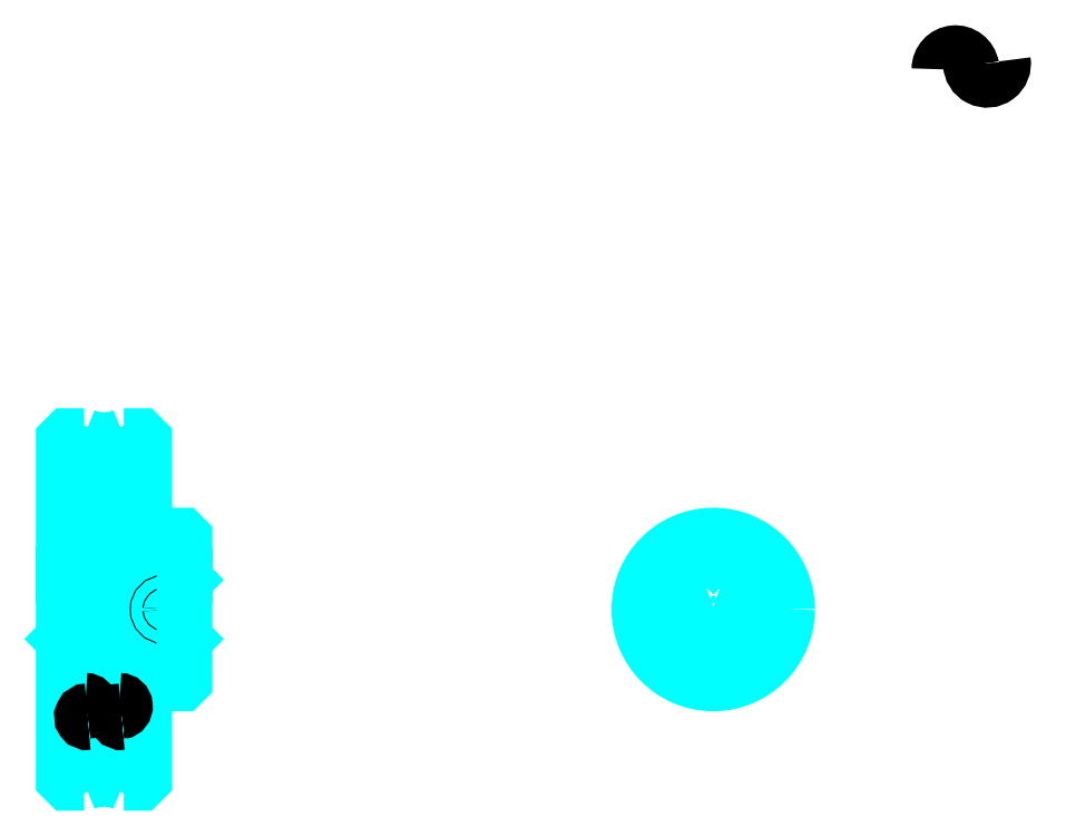
<metadata>
{"format":"dxf","ext":"dxf","renderer":"ezdxf+matplotlib","layout":"modelspace","background":"white","min_lineweight":24,"dpi":150}
</metadata>
<code>
0
SECTION
2
ENTITIES
0
ARC
8
0
10
477
20
371.9
30
0
40
5.969
50
10
51
180
0
ARC
8
0
10
488.7
20
374
30
0
40
5.969
50
180
51
10
0
ARC
8
0
10
159.9
20
252.8
30
0
40
32.21
50
278
51
297.8
0
ARC
8
0
10
159.9
20
252.8
30
0
40
32.21
50
242.2
51
262
0
ARC
8
0
10
159.9
20
88.84
30
0
40
32.21
50
62.24
51
81.97
0
ARC
8
0
10
159.9
20
88.84
30
0
40
32.21
50
98.03
51
117.8
0
ARC
8
0
10
159.9
20
252.8
30
0
40
25.75
50
234.4
51
305.6
0
ARC
8
0
10
159.9
20
88.84
30
0
40
25.75
50
54.37
51
125.6
0
ARC
8
0
10
159.9
20
252.8
30
0
40
19
50
247.1
51
292.9
0
ARC
8
0
10
159.9
20
88.84
30
0
40
19
50
67.08
51
112.9
0
ARC
8
0
10
153.4
20
200.3
30
0
40
2
50
270
51
0
0
ARC
8
0
10
166.4
20
200.3
30
0
40
2
50
180
51
270
0
ARC
8
0
10
166.4
20
141.3
30
0
40
2
50
90
51
180
0
ARC
8
0
10
153.4
20
141.3
30
0
40
2
50
0
51
90
0
LINE
8
0
10
189.9
20
181.8
30
0
11
188.9
21
180.8
31
0
0
LINE
8
0
10
189.9
20
159.8
30
0
11
188.9
21
160.8
31
0
0
LINE
8
0
10
144.9
20
159.8
30
0
11
145.9
21
160.8
31
0
0
LINE
8
0
10
155.4
20
200.3
30
0
11
155.4
21
220.9
31
0
0
LINE
8
0
10
155.4
20
141.3
30
0
11
155.4
21
120.7
31
0
0
POLYLINE
8
0
66
1
10
0
20
0
30
0
70
2
0
VERTEX
8
0
10
144.9
20
198.3
30
0
70
0
0
VERTEX
8
0
10
153.4
20
198.3
30
0
70
0
0
SEQEND
8
0
0
POLYLINE
8
0
66
1
10
0
20
0
30
0
70
2
0
VERTEX
8
0
10
144.9
20
143.3
30
0
70
0
0
VERTEX
8
0
10
153.4
20
143.3
30
0
70
0
0
SEQEND
8
0
0
POLYLINE
8
0
66
1
10
0
20
0
30
0
70
2
0
VERTEX
8
0
10
152.5
20
235.3
30
0
70
0
0
VERTEX
8
0
10
146.4
20
235.3
30
0
70
0
0
VERTEX
8
0
10
144.9
20
233.8
30
0
70
0
0
VERTEX
8
0
10
144.9
20
159.8
30
0
70
0
0
SEQEND
8
0
0
POLYLINE
8
0
66
1
10
0
20
0
30
0
70
2
0
VERTEX
8
0
10
144.9
20
159.8
30
0
70
0
0
VERTEX
8
0
10
144.9
20
107.8
30
0
70
0
0
VERTEX
8
0
10
146.4
20
106.3
30
0
70
0
0
VERTEX
8
0
10
152.5
20
106.3
30
0
70
0
0
SEQEND
8
0
0
POLYLINE
8
0
66
1
10
0
20
0
30
0
70
2
0
VERTEX
8
0
10
144.9
20
181.8
30
0
70
0
0
VERTEX
8
0
10
145.9
20
180.8
30
0
70
0
0
VERTEX
8
0
10
145.9
20
160.8
30
0
70
0
0
VERTEX
8
0
10
188.9
20
160.8
30
0
70
0
0
VERTEX
8
0
10
188.9
20
180.8
30
0
70
0
0
VERTEX
8
0
10
145.9
20
180.8
30
0
70
0
0
SEQEND
8
0
0
ARC
8
0
10
386.8
20
170.8
30
0
40
10
50
107.5
51
72.54
0
POLYLINE
8
0
66
1
10
0
20
0
30
0
70
2
0
VERTEX
8
0
10
389.8
20
180.4
30
0
70
0
0
VERTEX
8
0
10
389.8
20
183.6
30
0
70
0
0
VERTEX
8
0
10
383.8
20
183.6
30
0
70
0
0
VERTEX
8
0
10
383.8
20
180.4
30
0
70
0
0
SEQEND
8
0
0
LINE
8
0
10
144.9
20
183.6
30
0
11
189.9
21
183.6
31
0
0
POLYLINE
8
0
66
1
10
0
20
0
30
0
70
2
0
VERTEX
8
0
10
184.9
20
198.3
30
0
70
0
0
VERTEX
8
0
10
184.9
20
183.6
30
0
70
0
0
SEQEND
8
0
0
POLYLINE
8
0
66
1
10
0
20
0
30
0
70
2
0
VERTEX
8
0
10
179.9
20
198.3
30
0
70
0
0
VERTEX
8
0
10
179.9
20
183.6
30
0
70
0
0
SEQEND
8
0
0
POLYLINE
8
0
66
1
10
0
20
0
30
0
70
2
0
VERTEX
8
0
10
184.5
20
198.3
30
0
70
0
0
VERTEX
8
0
10
184.5
20
183.6
30
0
70
0
0
SEQEND
8
0
0
POLYLINE
8
0
66
1
10
0
20
0
30
0
70
2
0
VERTEX
8
0
10
180.3
20
198.3
30
0
70
0
0
VERTEX
8
0
10
180.3
20
183.6
30
0
70
0
0
SEQEND
8
0
0
POLYLINE
8
0
66
1
10
0
20
0
30
0
70
2
0
VERTEX
8
0
10
384.3
20
183.6
30
0
70
0
0
VERTEX
8
0
10
384.3
20
198.2
30
0
70
0
0
SEQEND
8
0
0
POLYLINE
8
0
66
1
10
0
20
0
30
0
70
2
0
VERTEX
8
0
10
389.3
20
183.6
30
0
70
0
0
VERTEX
8
0
10
389.3
20
198.2
30
0
70
0
0
SEQEND
8
0
0
POLYLINE
8
0
66
1
10
0
20
0
30
0
70
2
0
VERTEX
8
0
10
384.7
20
183.6
30
0
70
0
0
VERTEX
8
0
10
384.7
20
198.3
30
0
70
0
0
SEQEND
8
0
0
POLYLINE
8
0
66
1
10
0
20
0
30
0
70
2
0
VERTEX
8
0
10
388.9
20
183.6
30
0
70
0
0
VERTEX
8
0
10
388.9
20
198.3
30
0
70
0
0
SEQEND
8
0
0
CIRCLE
8
0
10
182.4
20
170.8
30
0
40
2.5
0
CIRCLE
8
0
10
182.4
20
170.8
30
0
40
2.065
0
POLYLINE
8
0
66
1
10
0
20
0
30
0
70
2
0
VERTEX
8
0
10
396.5
20
173.3
30
0
70
0
0
VERTEX
8
0
10
414.2
20
173.3
30
0
70
0
0
SEQEND
8
0
0
POLYLINE
8
0
66
1
10
0
20
0
30
0
70
2
0
VERTEX
8
0
10
396.5
20
168.3
30
0
70
0
0
VERTEX
8
0
10
414.2
20
168.3
30
0
70
0
0
SEQEND
8
0
0
POLYLINE
8
0
66
1
10
0
20
0
30
0
70
2
0
VERTEX
8
0
10
396.6
20
172.9
30
0
70
0
0
VERTEX
8
0
10
414.2
20
172.9
30
0
70
0
0
SEQEND
8
0
0
POLYLINE
8
0
66
1
10
0
20
0
30
0
70
2
0
VERTEX
8
0
10
396.6
20
168.8
30
0
70
0
0
VERTEX
8
0
10
414.2
20
168.8
30
0
70
0
0
SEQEND
8
0
0
POLYLINE
8
0
66
1
10
0
20
0
30
0
70
2
0
VERTEX
8
0
10
167.3
20
106.3
30
0
70
0
0
VERTEX
8
0
10
173.4
20
106.3
30
0
70
0
0
VERTEX
8
0
10
174.9
20
107.8
30
0
70
0
0
VERTEX
8
0
10
174.9
20
143.3
30
0
70
0
0
VERTEX
8
0
10
188.9
20
143.3
30
0
70
0
0
VERTEX
8
0
10
189.9
20
144.3
30
0
70
0
0
VERTEX
8
0
10
189.9
20
197.3
30
0
70
0
0
VERTEX
8
0
10
188.9
20
198.3
30
0
70
0
0
VERTEX
8
0
10
174.9
20
198.3
30
0
70
0
0
VERTEX
8
0
10
174.9
20
233.8
30
0
70
0
0
VERTEX
8
0
10
173.4
20
235.3
30
0
70
0
0
VERTEX
8
0
10
167.3
20
235.3
30
0
70
0
0
SEQEND
8
0
0
ARC
8
0
10
166.4
20
141.3
30
0
40
2
50
90
51
180
0
ARC
8
0
10
166.4
20
200.3
30
0
40
2
50
180
51
270
0
LINE
8
0
10
164.4
20
141.3
30
0
11
164.4
21
120.7
31
0
0
LINE
8
0
10
164.4
20
200.3
30
0
11
164.4
21
220.9
31
0
0
LINE
8
0
10
174.9
20
198.3
30
0
11
166.4
21
198.3
31
0
0
LINE
8
0
10
174.9
20
143.3
30
0
11
166.4
21
143.3
31
0
0
ARC
8
0
10
165.7
20
134.9
30
0
40
1.99
50
280
51
90
0
ARC
8
0
10
166.4
20
130.9
30
0
40
1.99
50
90
51
280
0
ARC
8
0
10
153
20
134.9
30
0
40
1.99
50
280
51
90
0
ARC
8
0
10
153.7
20
130.9
30
0
40
1.99
50
90
51
280
0
CIRCLE
8
0
10
386.8
20
170.8
30
0
40
27.5
0
ENDSEC
0
EOF

</code>
